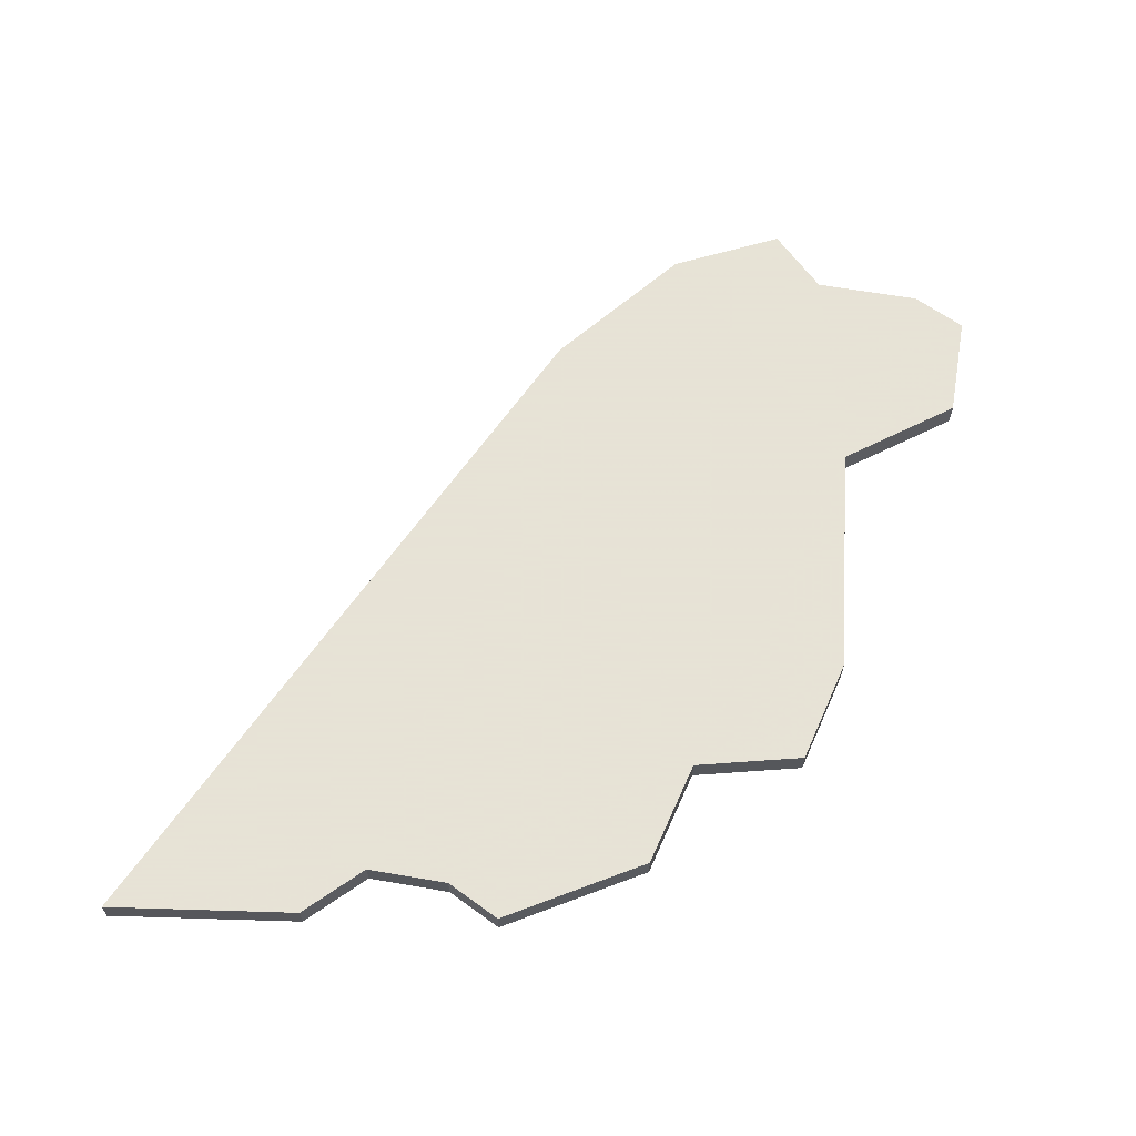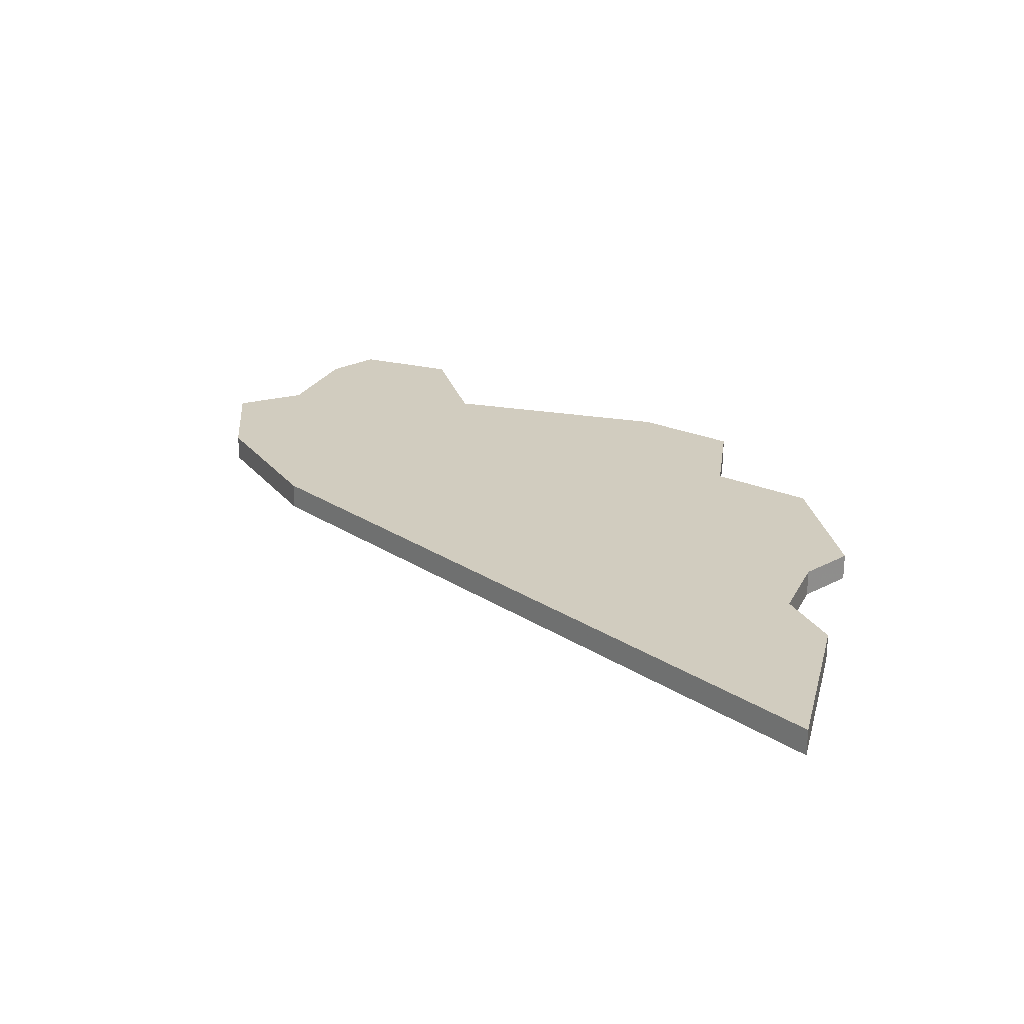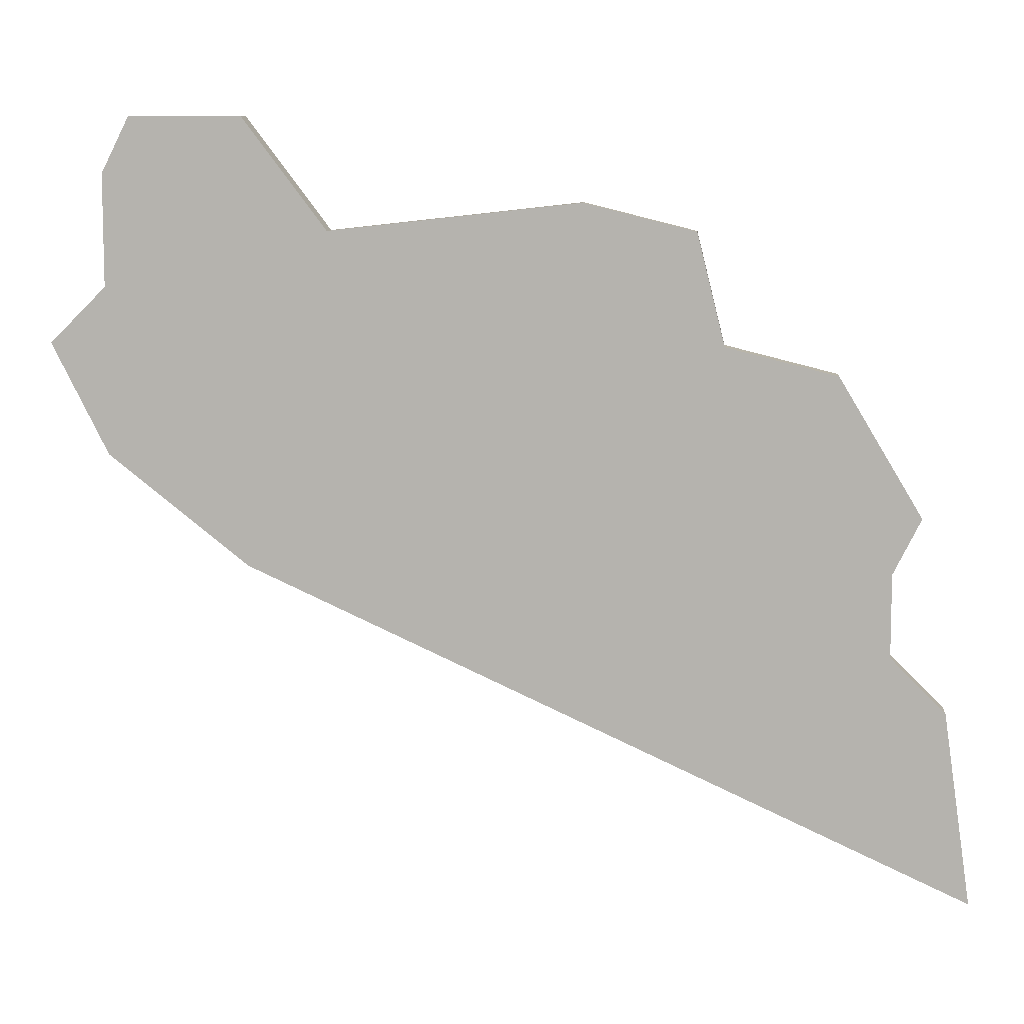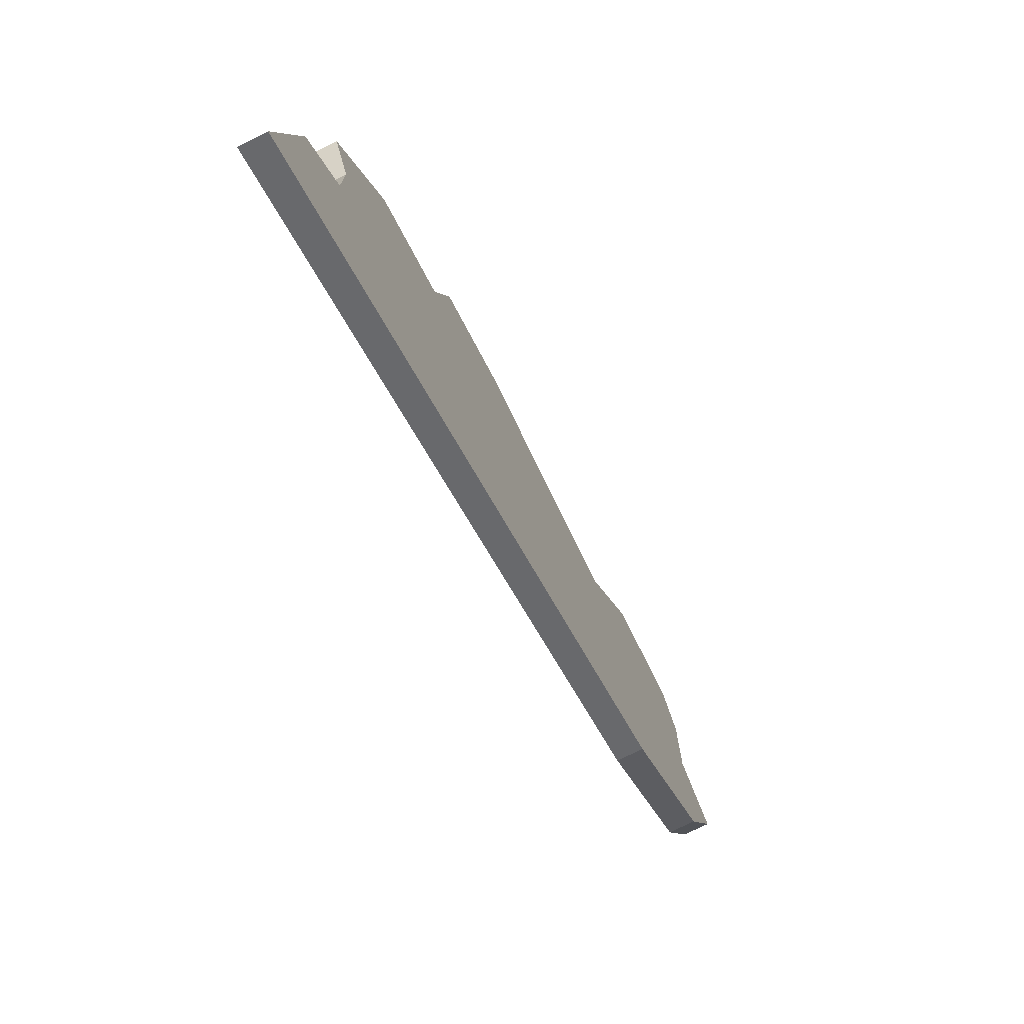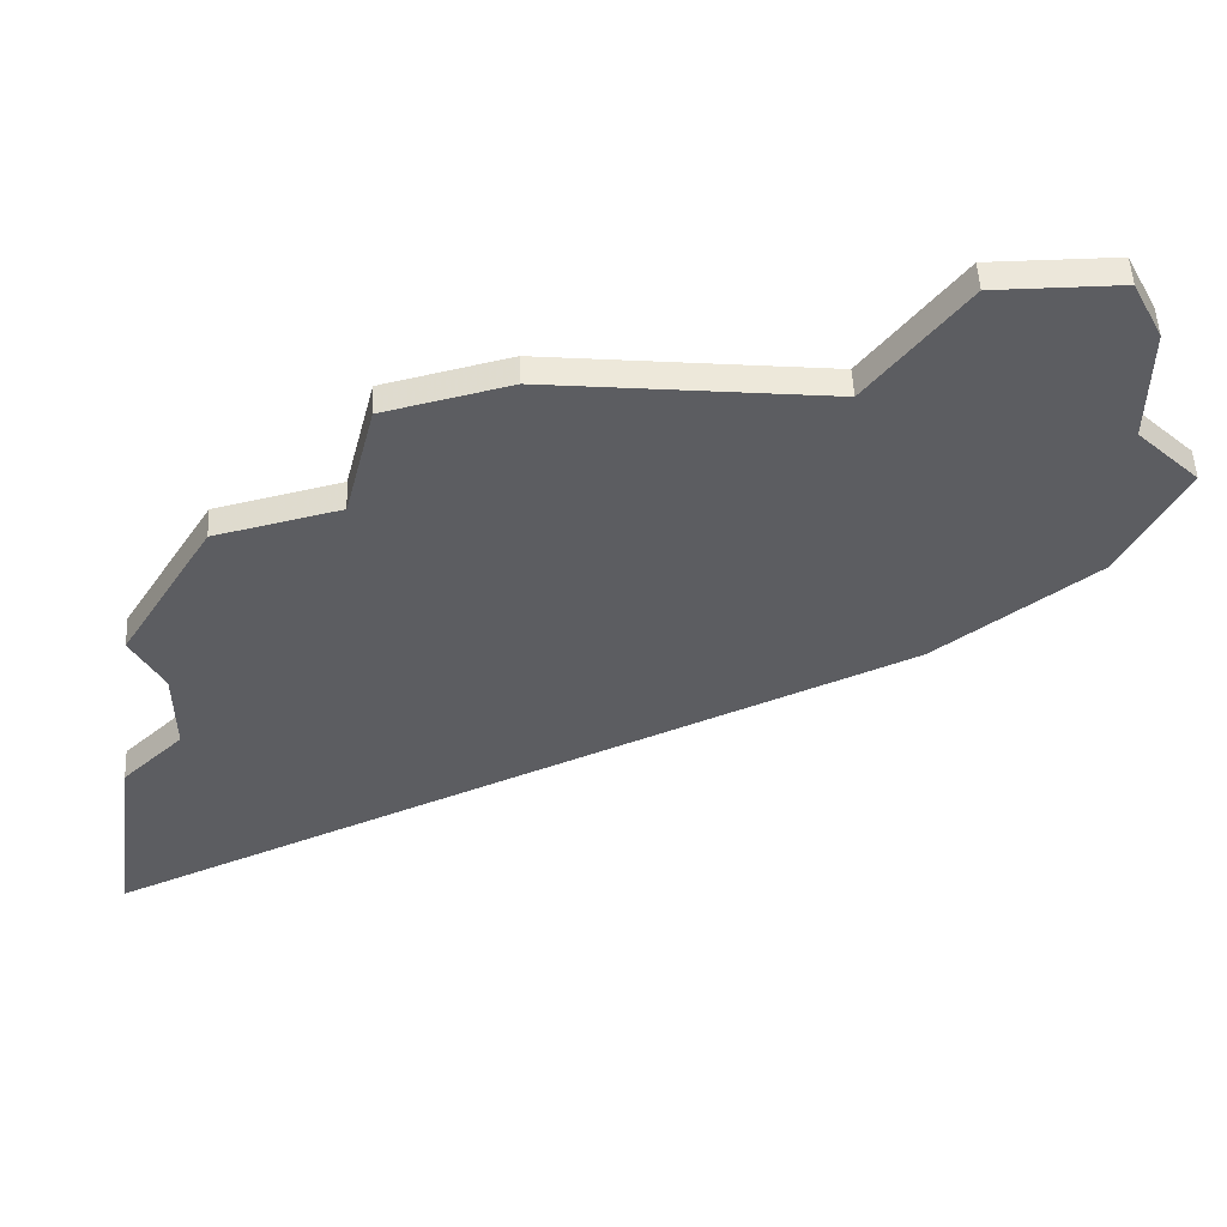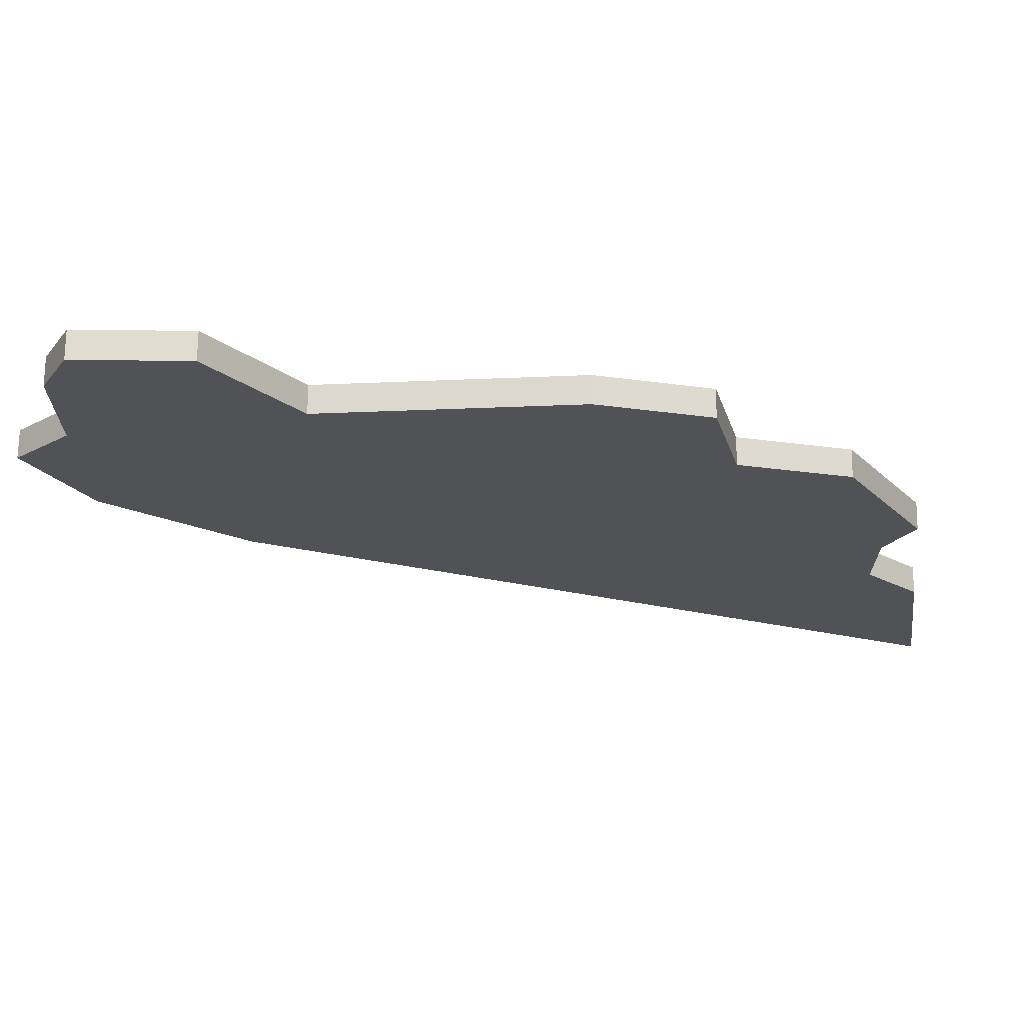
<metadata>
{"format":"obj","ext":"obj","renderer":"f3d","projection":"perspective","resolution":1024,"background":"white","views":[{"elev":62.8,"azim":99.9,"up":"+Z"},{"elev":24.2,"azim":22.0,"up":"+Z"},{"elev":8.8,"azim":4.6,"up":"+Y"},{"elev":-74.8,"azim":116.5,"up":"+Y"},{"elev":53.1,"azim":177.3,"up":"+Y"},{"elev":69.4,"azim":0.6,"up":"+Y"}]}
</metadata>
<code>
v 2659 -1301 0
v 2659 -1301 1
v 2675 -1304 0
v 2675 -1304 1
v 2658 -1307 0
v 2658 -1307 1
v 2658 -1303 0
v 2658 -1303 1
v 2658 -1313 0
v 2658 -1313 1
v 2666 -1305 0
v 2666 -1305 1
v 2656 -1309 0
v 2656 -1309 1
v 2689 -1329 0
v 2689 -1329 1
v 2680 -1309 0
v 2680 -1309 1
v 2688 -1322 0
v 2688 -1322 1
v 2663 -1317 0
v 2663 -1317 1
v 2663 -1301 0
v 2663 -1301 1
v 2679 -1305 0
v 2679 -1305 1
v 2687 -1315 0
v 2687 -1315 1
v 2686 -1317 0
v 2686 -1317 1
v 2686 -1320 0
v 2686 -1320 1
v 2661 -1301 0
v 2661 -1301 1
v 2684 -1310 0
v 2684 -1310 1
f 5 9 13
f 21 9 11
f 5 11 9
f 33 7 1
f 23 11 33
f 5 7 33
f 33 11 5
f 11 17 21
f 17 29 31
f 31 19 15
f 17 31 21
f 17 3 25
f 17 35 29
f 27 29 35
f 3 17 11
f 15 21 31
f 14 10 6
f 12 10 22
f 10 12 6
f 2 8 34
f 34 12 24
f 34 8 6
f 6 12 34
f 22 18 12
f 32 30 18
f 16 20 32
f 22 32 18
f 26 4 18
f 30 36 18
f 36 30 28
f 12 18 4
f 32 22 16
f 2 34 1
f 1 34 33
f 8 2 7
f 7 2 1
f 6 8 5
f 5 8 7
f 14 6 13
f 13 6 5
f 10 14 9
f 9 14 13
f 22 10 21
f 21 10 9
f 16 22 15
f 15 22 21
f 20 16 19
f 19 16 15
f 32 20 31
f 31 20 19
f 30 32 29
f 29 32 31
f 28 30 27
f 27 30 29
f 36 28 35
f 35 28 27
f 18 36 17
f 17 36 35
f 26 18 25
f 25 18 17
f 4 26 3
f 3 26 25
f 12 4 11
f 11 4 3
f 34 24 33
f 33 24 23
f 24 12 23
f 23 12 11

</code>
